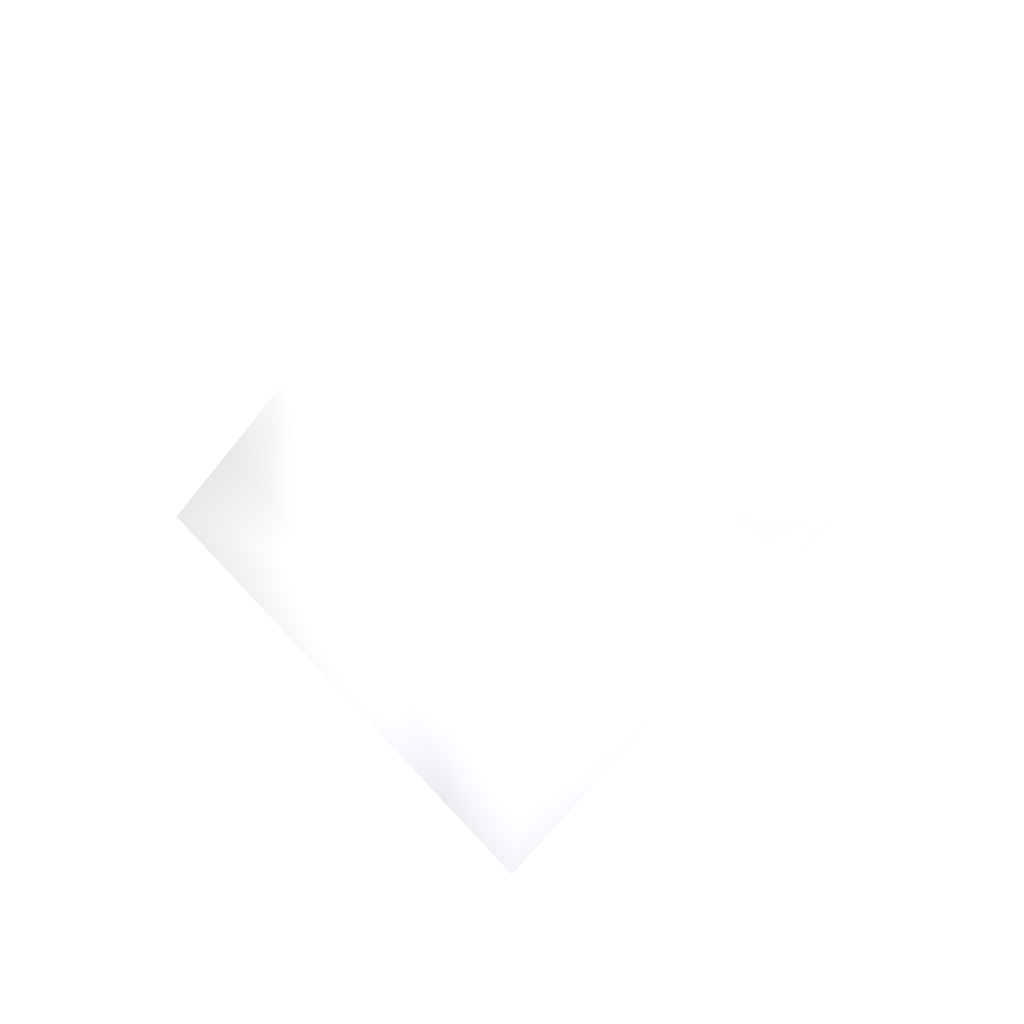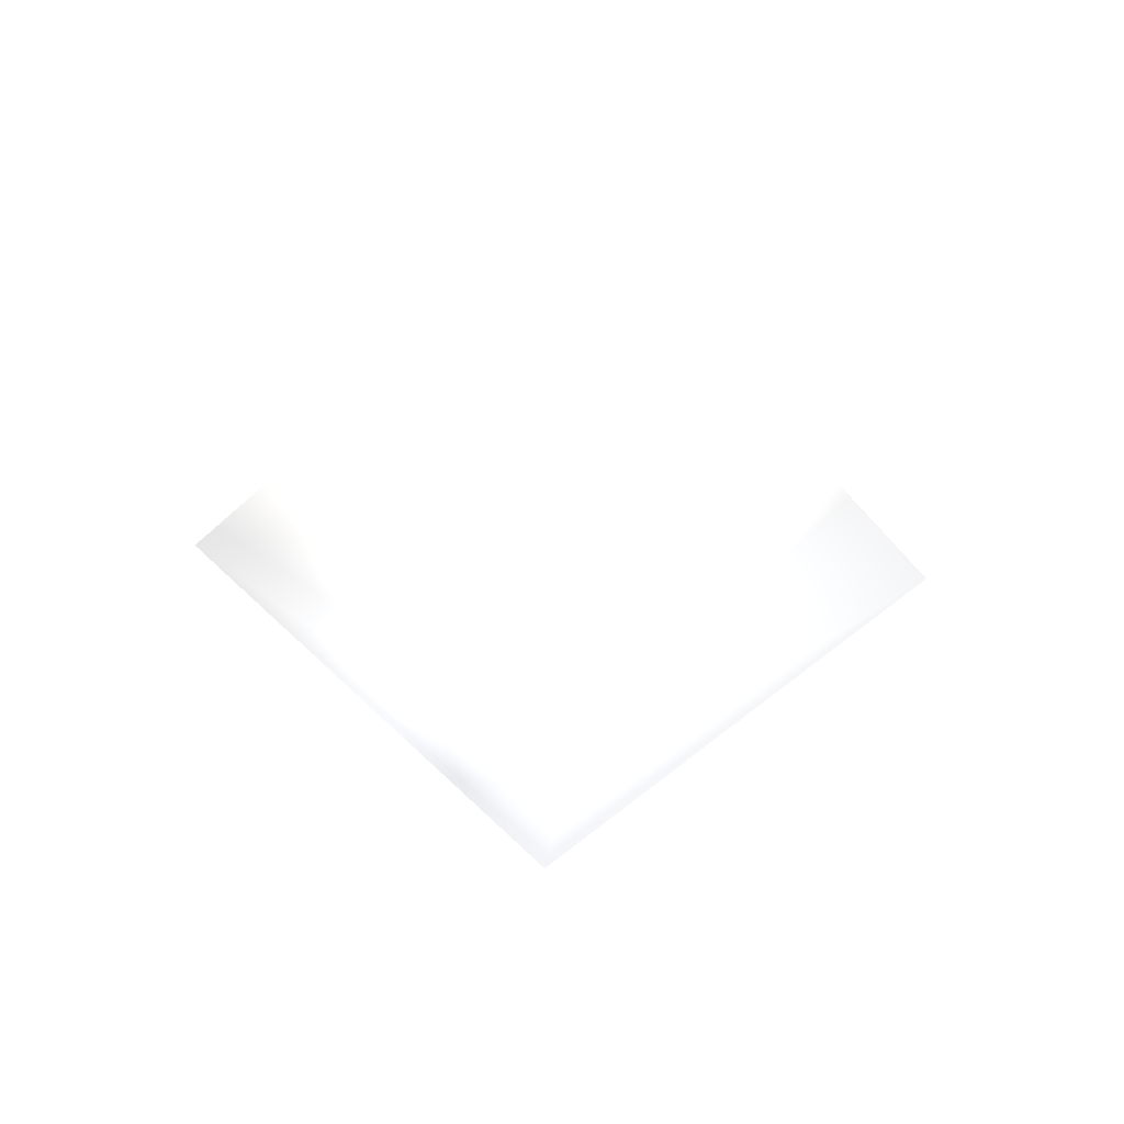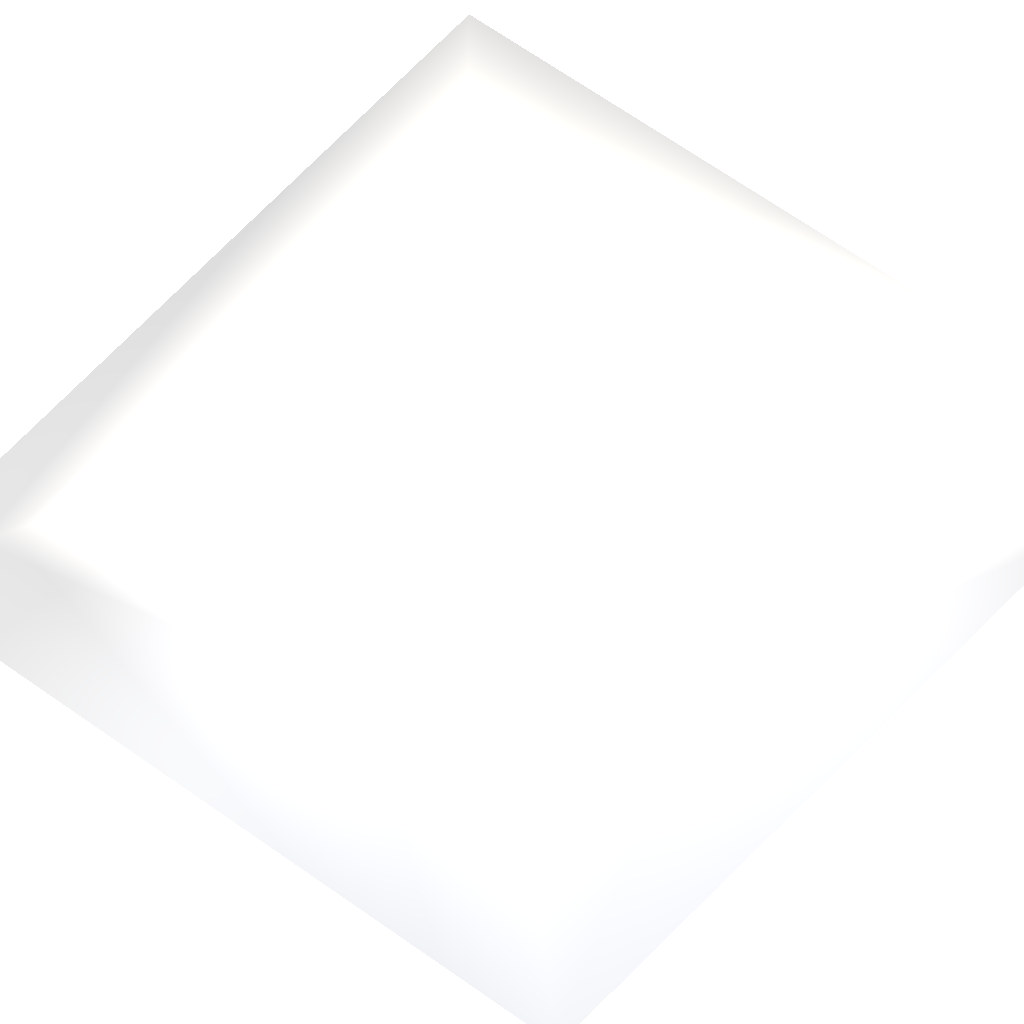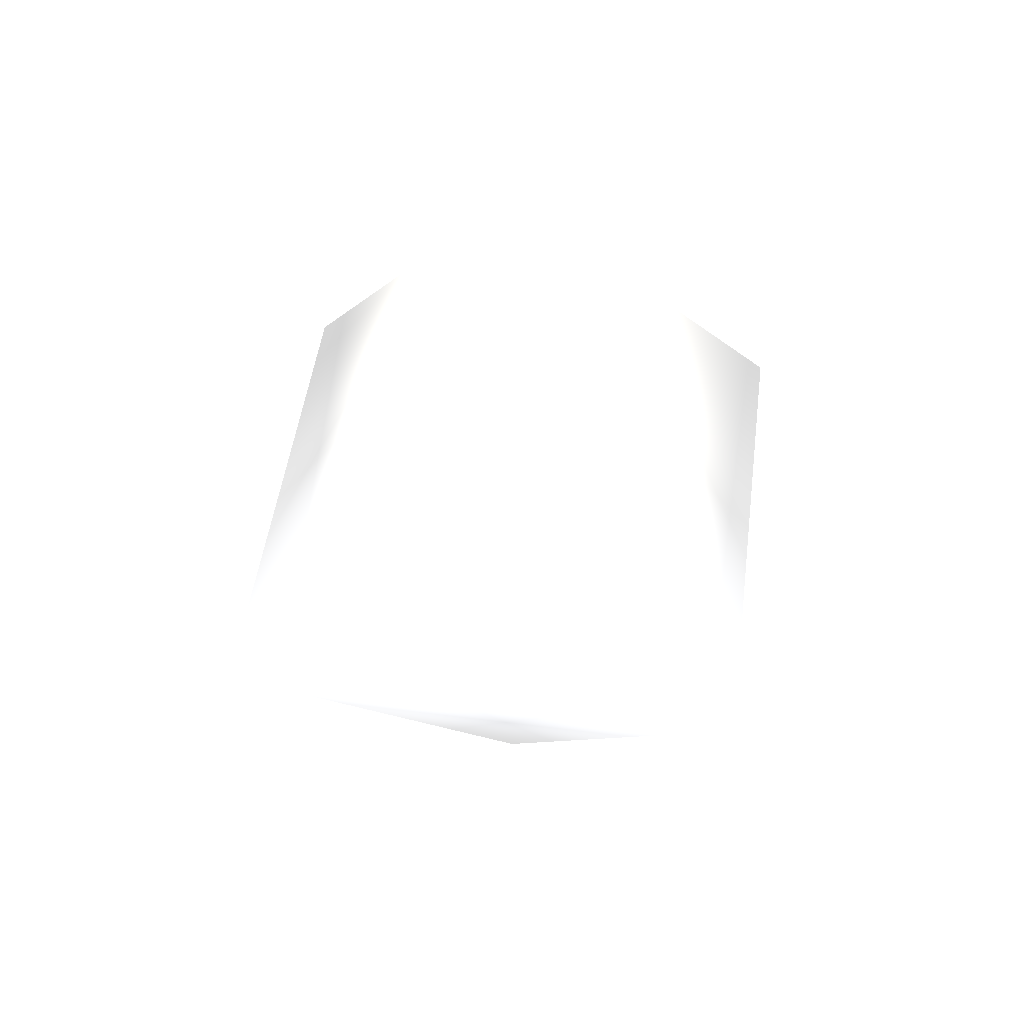
<metadata>
{"format":"obj","ext":"obj","renderer":"f3d","projection":"perspective","resolution":1024,"background":"white","views":[{"elev":19.1,"azim":-47.4,"up":"+Y"},{"elev":-63.9,"azim":-137.9,"up":"+Y"},{"elev":-57.1,"azim":96.8,"up":"+Z"},{"elev":49.2,"azim":-172.5,"up":"+Y"}]}
</metadata>
<code>
v 0 -0.1462 0 0.749 0.749 0.749
v 0.08438 0 0.08438 0.749 0.749 0.749
v 0.08438 0 -0.08438 0.749 0.749 0.749
v -0.08438 0 -0.08438 0.749 0.749 0.749
v -0.08438 0 0.08438 0.749 0.749 0.749
v 0 0.1462 0 0.749 0.749 0.749
f 1 2 3
f 1 3 4
f 1 4 5
f 1 5 2
f 6 5 4
f 6 4 3
f 6 3 2
f 6 2 1
f 6 1 5

</code>
